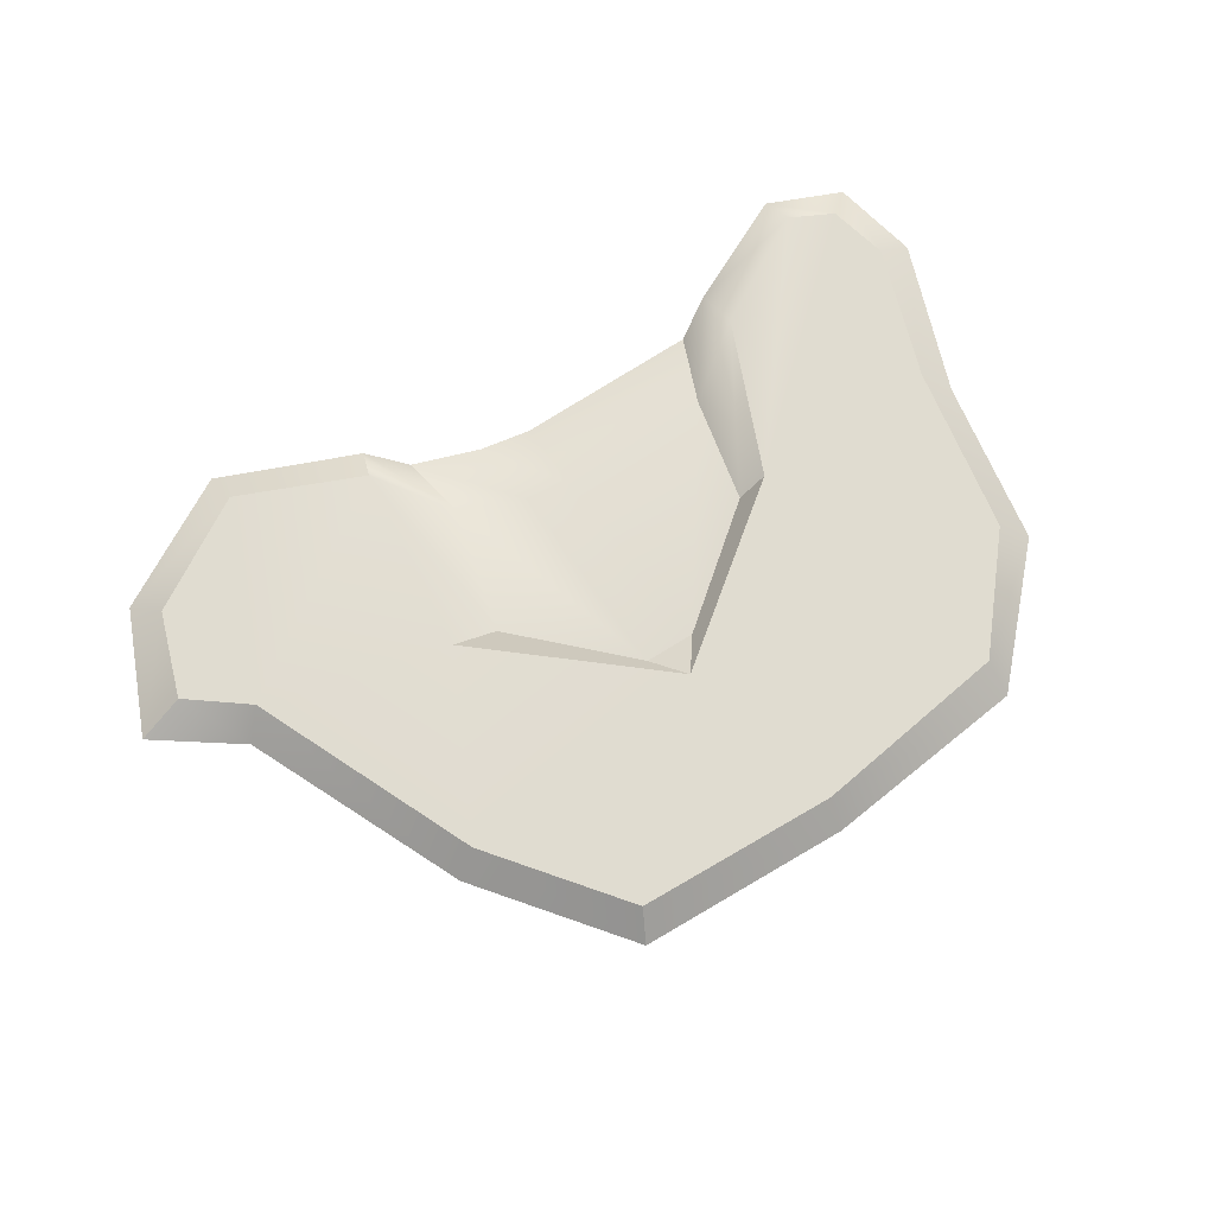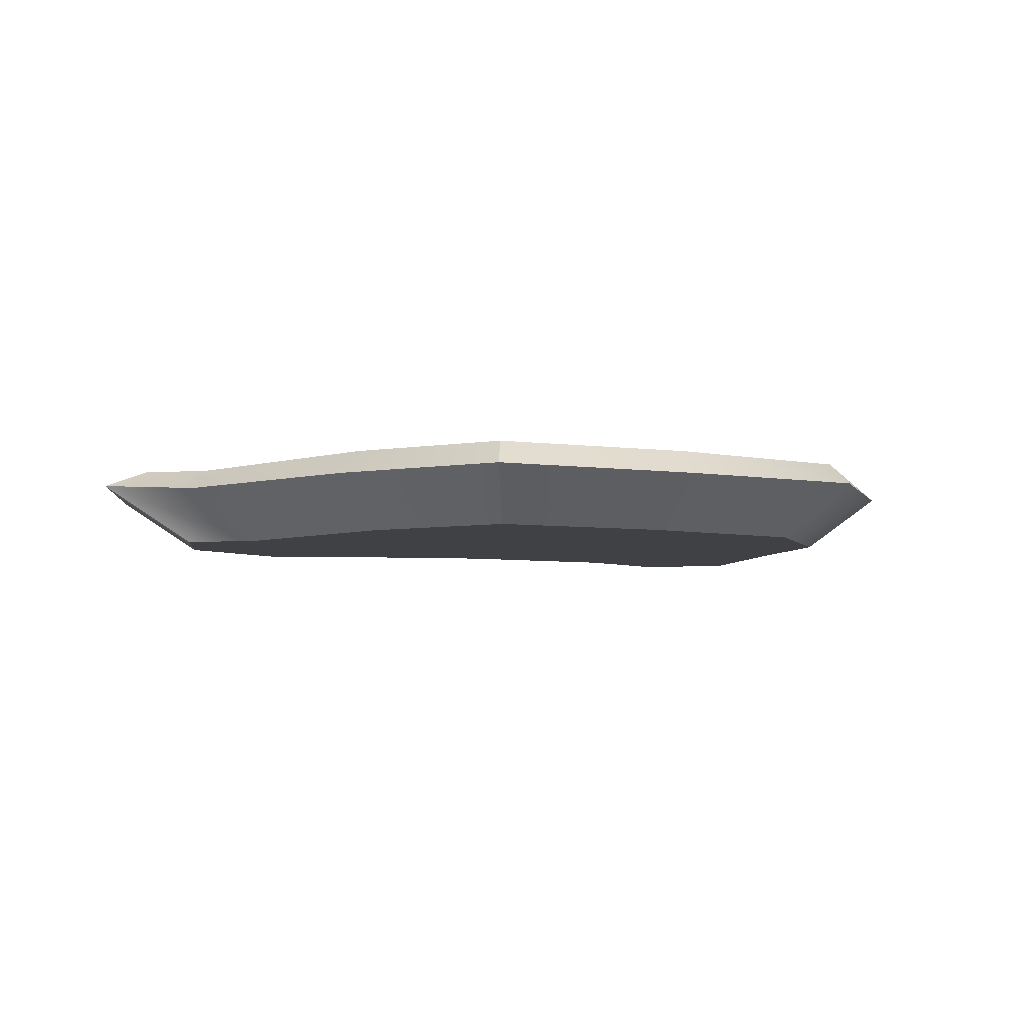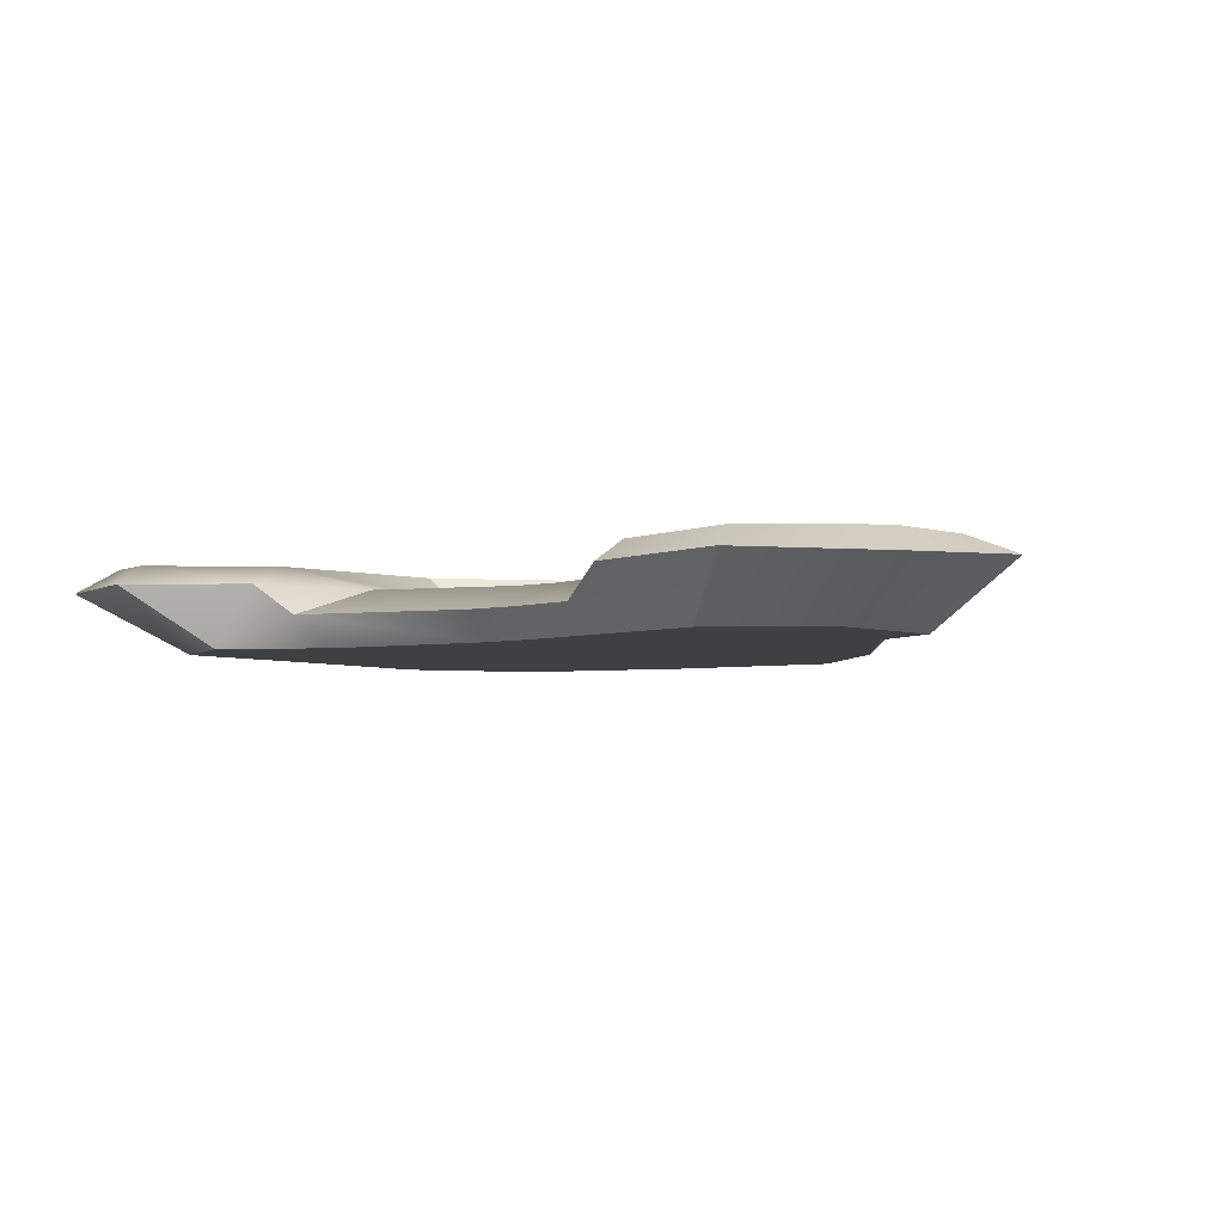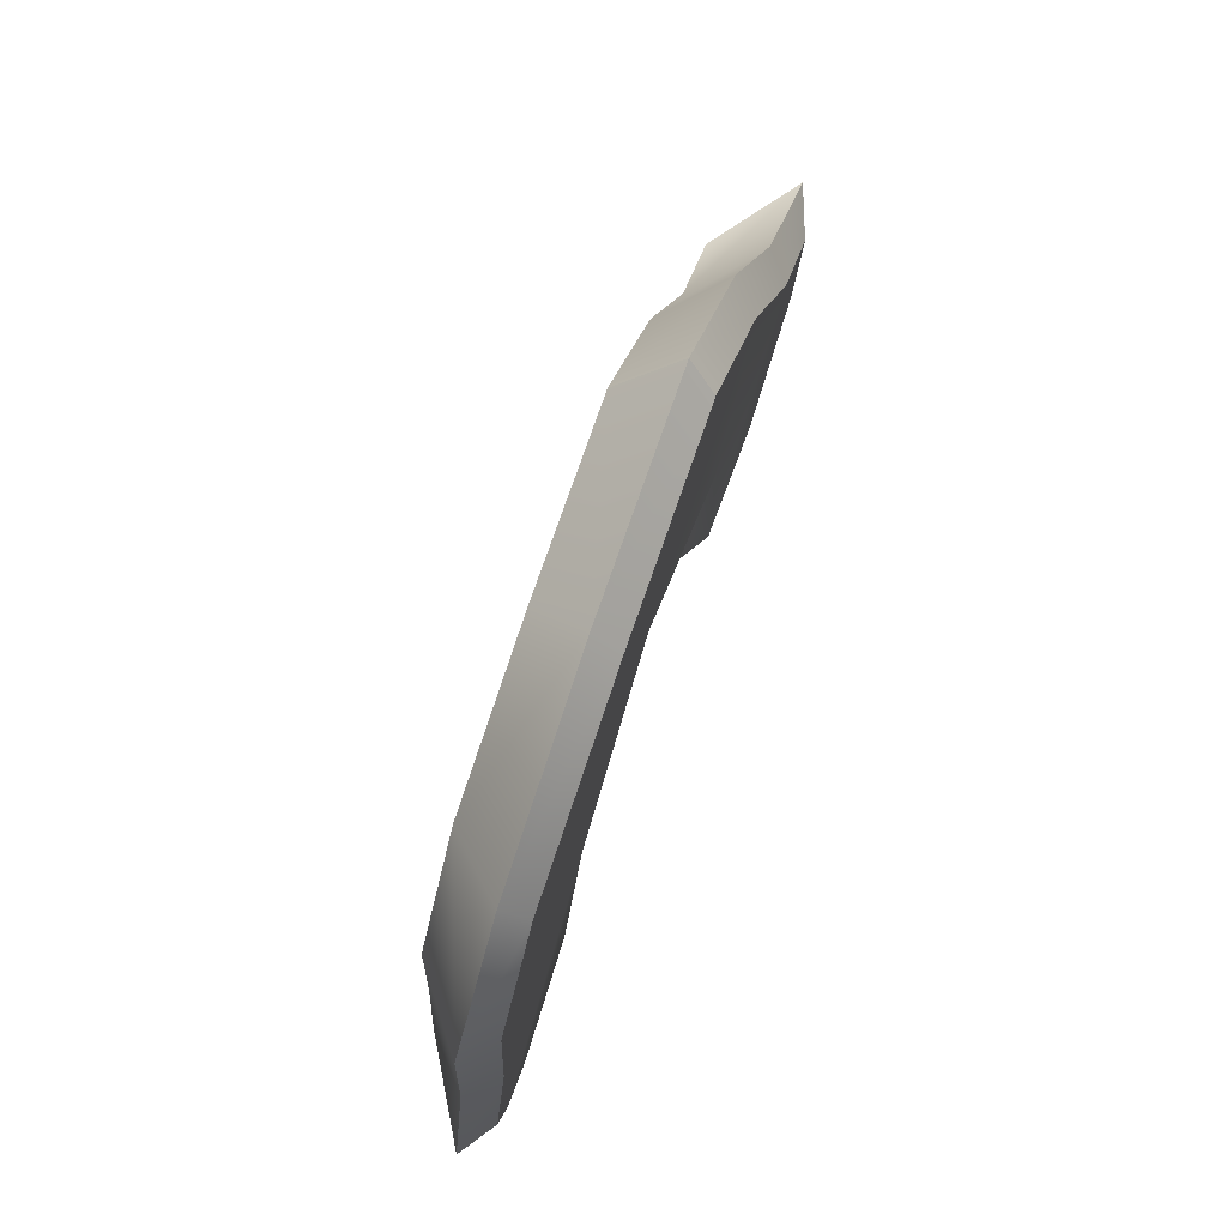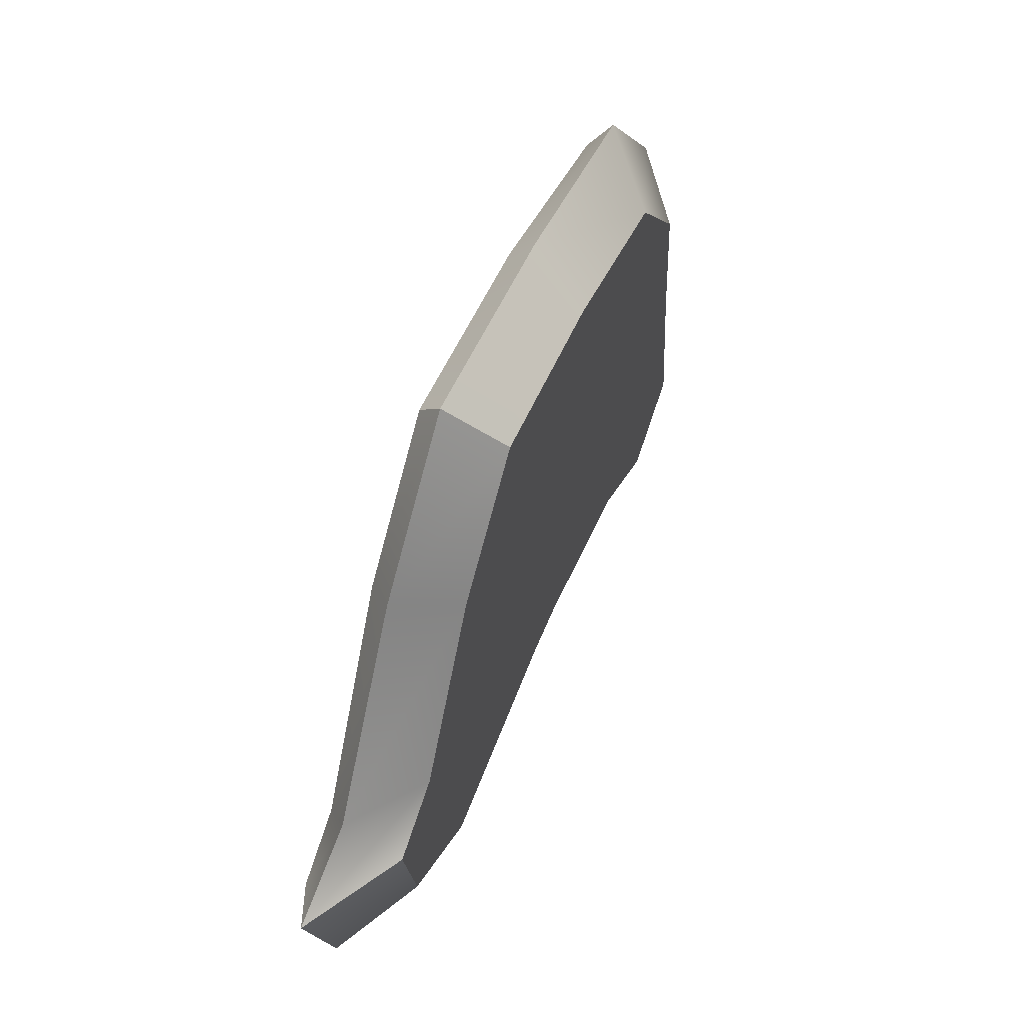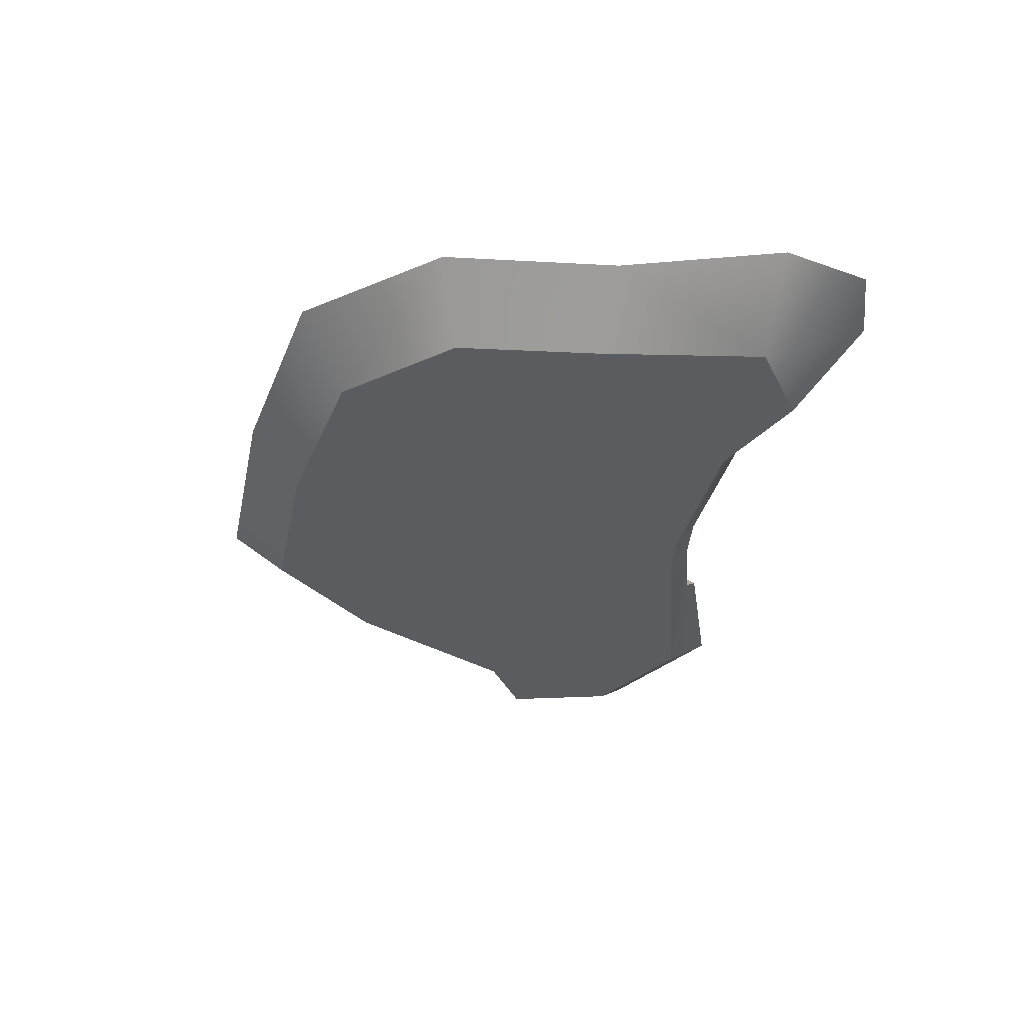
<metadata>
{"format":"obj","ext":"obj","renderer":"f3d","projection":"perspective","resolution":1024,"background":"white","views":[{"elev":69.6,"azim":-27.5,"up":"+Y"},{"elev":-5.8,"azim":-19.3,"up":"+Y"},{"elev":-4.9,"azim":-147.4,"up":"+Y"},{"elev":75.8,"azim":109.4,"up":"+Z"},{"elev":55.6,"azim":-67.4,"up":"+Z"},{"elev":-35.2,"azim":81.3,"up":"+Y"}]}
</metadata>
<code>
g default
v -19.5 1.545 20.65
v -25.44 1.545 -1.847
v 0.5073 1.545 7.359
v -28.35 1.545 7.964
v -4.02 1.545 18.62
v -6.601 1.545 -0.2276
v -6.19 5.188 7.243
v -0.06103 1.545 13.81
v -24.11 1.545 15.73
v -2.171 1.545 -2.491
v 1.427 1.545 -0.1671
v -21.95 5.188 7.998
v -30.24 1.545 1.215
v -31.35 1.545 6.163
v -20.54 4.028 23.2
v -20.03 5.188 21.89
v -27.63 5.188 -2.765
v -27.96 4.188 -4.424
v -21.74 5.188 -0.8775
v -25.15 5.188 16.41
v -26.17 4.027 17.18
v 3.779 3.983 6.995
v 2.52 5.188 6.134
v 4.038 5.188 -0.1858
v 5.669 4.061 -0.256
v -3.839 5.188 -0.2313
v 0.8739 4.244 -5.287
v 1.086 5.188 -3.697
v -1.597 4.087 20.78
v -1.832 5.188 19.29
v 1.825 5.188 14.12
v 3.129 4.004 14.84
v -31.5 4.138 7.711
v -30.58 5.188 6.554
v 4.456 4.094 -4.232
v 3.149 5.188 -2.878
v -35.53 4.334 5.435
v -33.41 5.188 4.778
v -32.44 5.188 0.7887
v -33.65 4.03 -0.5103
v -7.389 4.089 7.293
v -19.84 4.089 7.934
v -11.62 1.545 20.25
v -13.98 1.545 0.4306
v -16.35 1.545 0.2224
v -13.5 5.188 13.91
v -10.91 4.01 22.67
v -10.84 5.188 21.43
v -14.65 4.089 12.2
v -12.34 4.089 12
v -14.03 2.83 -0.5522
v -13.79 4.11 3.181
v -15.82 4.094 2.964
v -16.39 2.822 -0.7404
v -6.837 4.221 2.306
v -4.089 4.253 -2.285
v -5.585 2.936 -1.384
v -19.58 2.817 -1.52
v -21.4 4.189 -2.414
v -18.88 4.089 1.993
g pCube1
f 2 4 14 13
f 15 16 20 21
f 16 15 47 48
f 17 18 40 39
f 18 17 19 59
f 21 20 34 33
f 22 23 31 32
f 23 22 25 24
f 24 25 35 36
f 27 28 36 35
f 30 29 32 31
f 33 34 38 37
f 37 38 39 40
f 32 29 5 8
f 6 57 10
f 22 3 11 25
f 13 14 37 40
f 31 23 7 46
f 32 8 3 22
f 33 4 9 21
f 21 9 1 15
f 27 35 11 10
f 35 25 11
f 36 7 23 24
f 18 59 58 2
f 34 12 19 17
f 4 33 37 14
f 34 17 39 38
f 18 2 13 40
f 28 26 7 36
f 42 60 19 12
f 46 50 49
f 8 44 6 3
f 29 30 48 47
f 47 43 5 29
f 1 43 47 15
f 46 7 41 50
f 12 46 49 42
f 56 26 28 27
f 51 52 55 57
f 52 51 54 53
f 53 54 58 60
f 44 45 54 51
f 52 53 49 50
f 44 51 57 6
f 58 54 45 2
f 49 53 60 42
f 50 41 55 52
f 56 57 55 26
f 26 55 41 7
f 59 19 60 58
f 10 57 56 27
f 9 4 2 45
f 3 6 10 11
f 1 44 43
f 43 44 8 5
f 9 45 44 1
f 48 46 20 16
f 31 46 48 30
f 20 46 12 34

</code>
